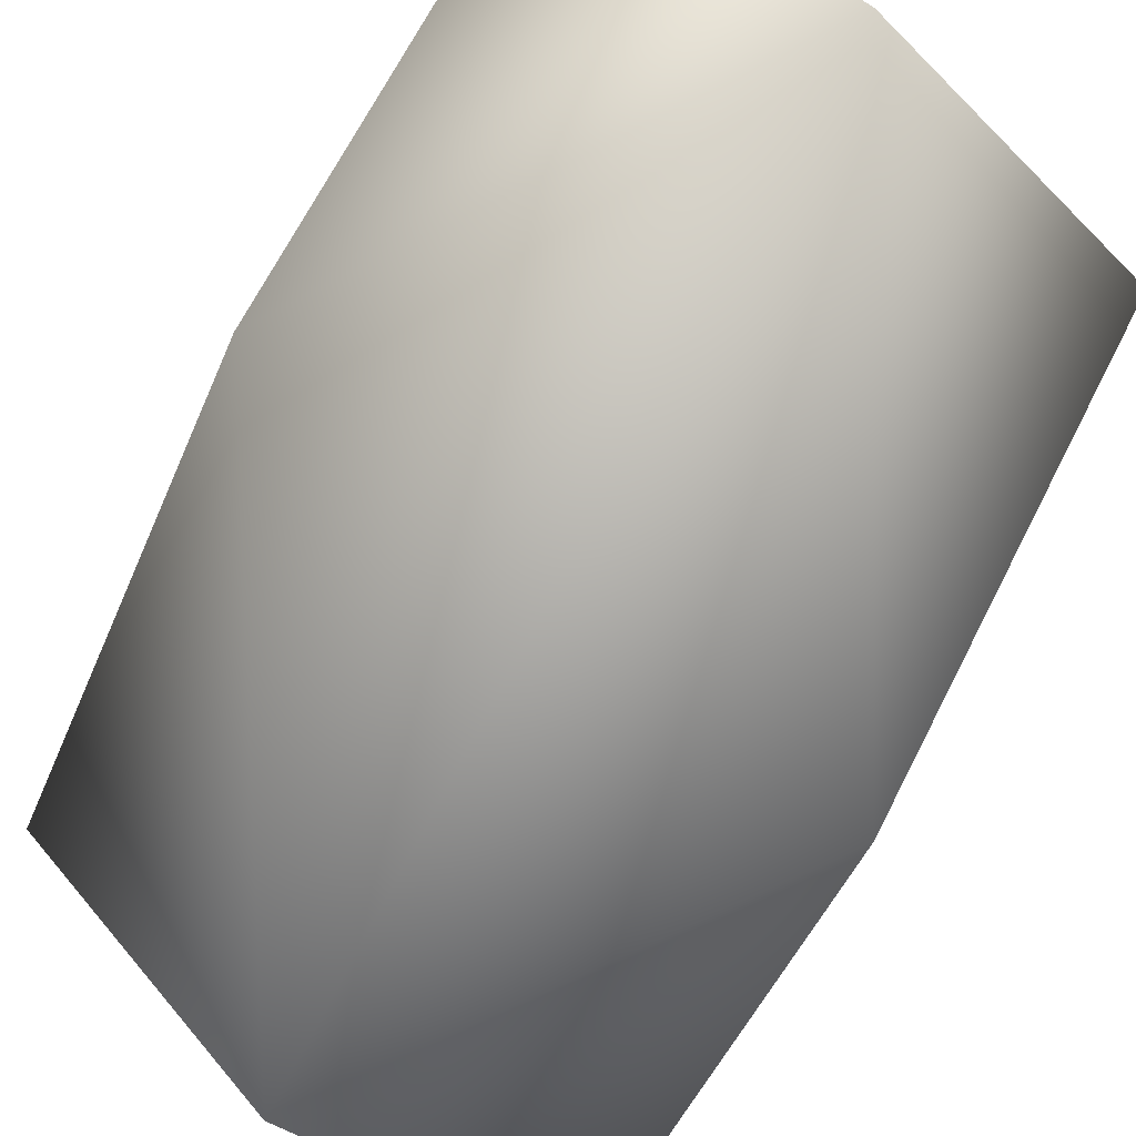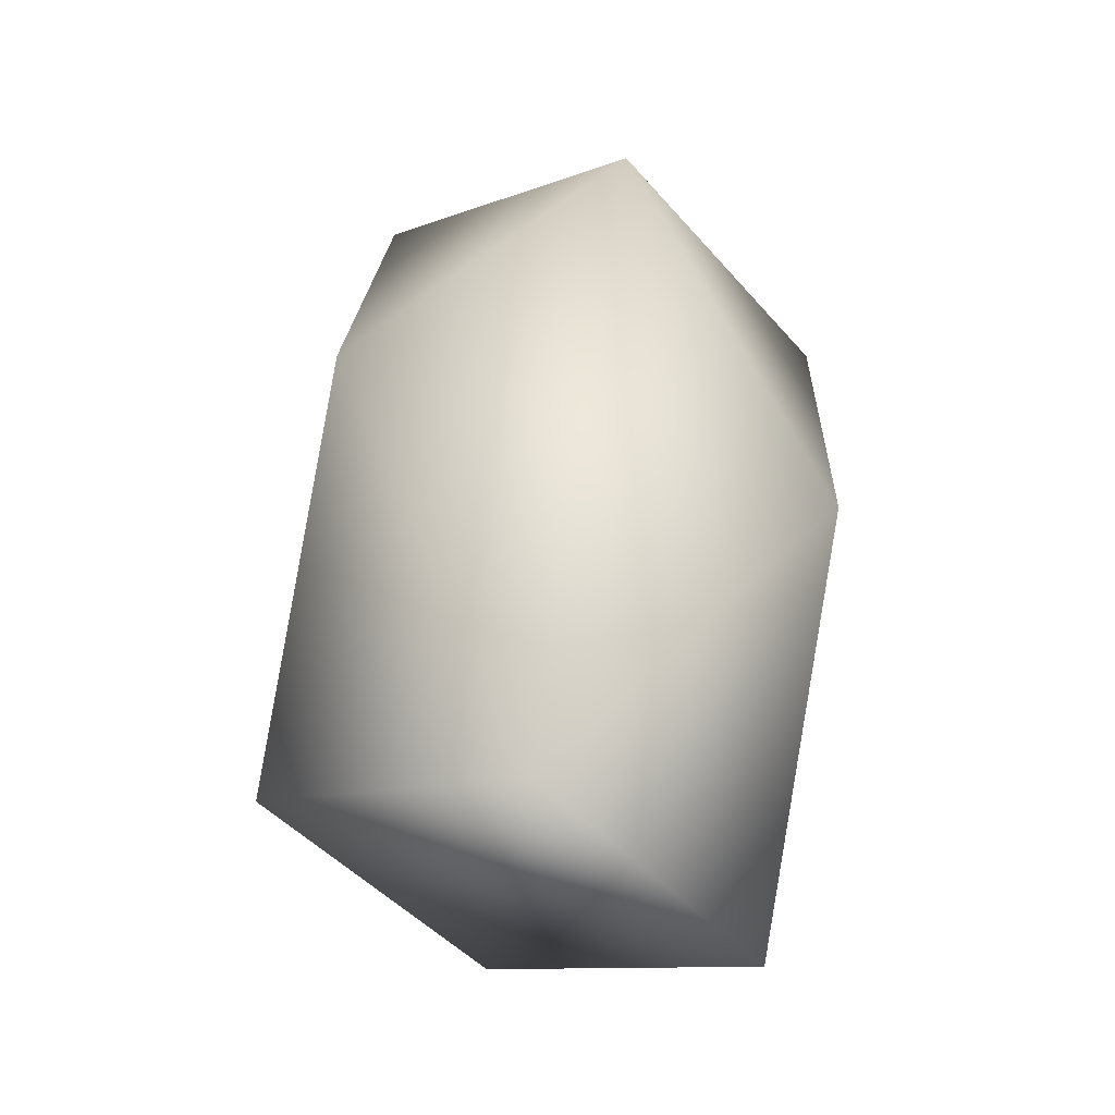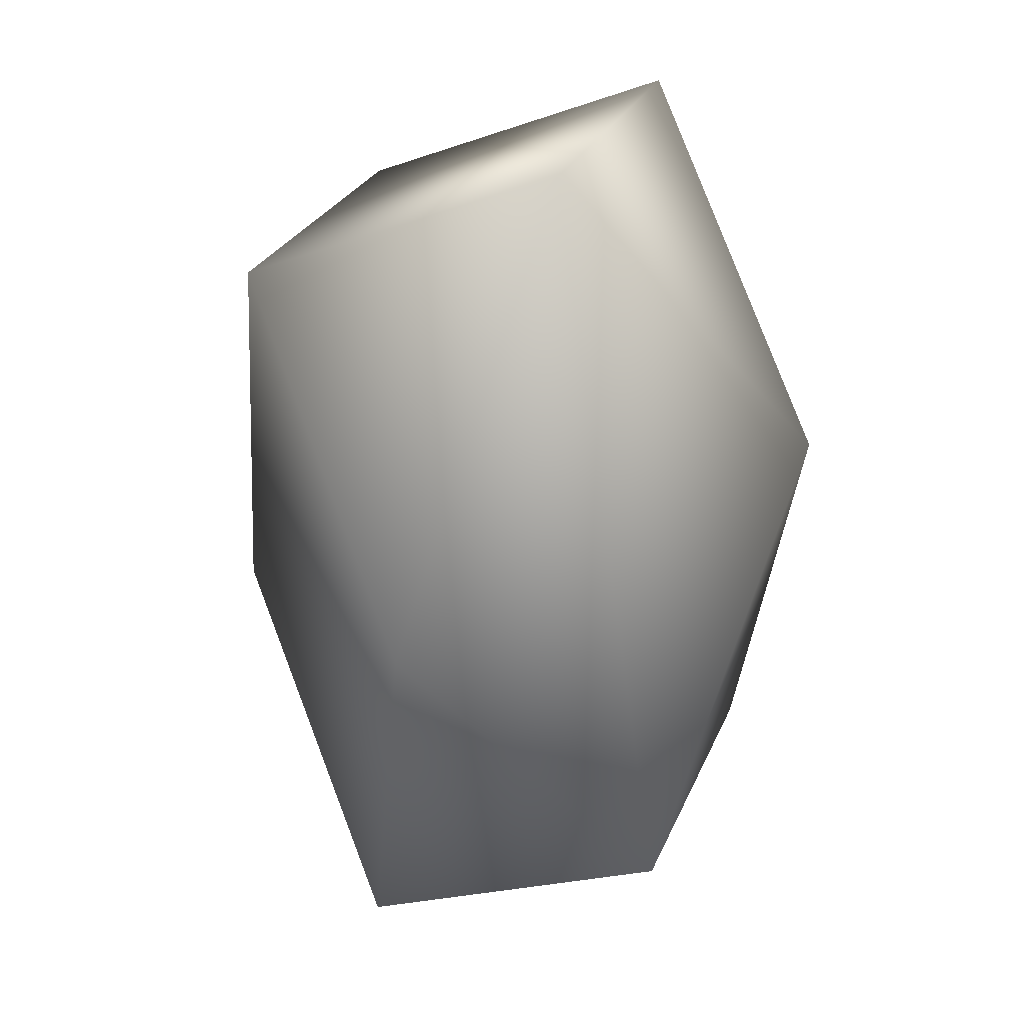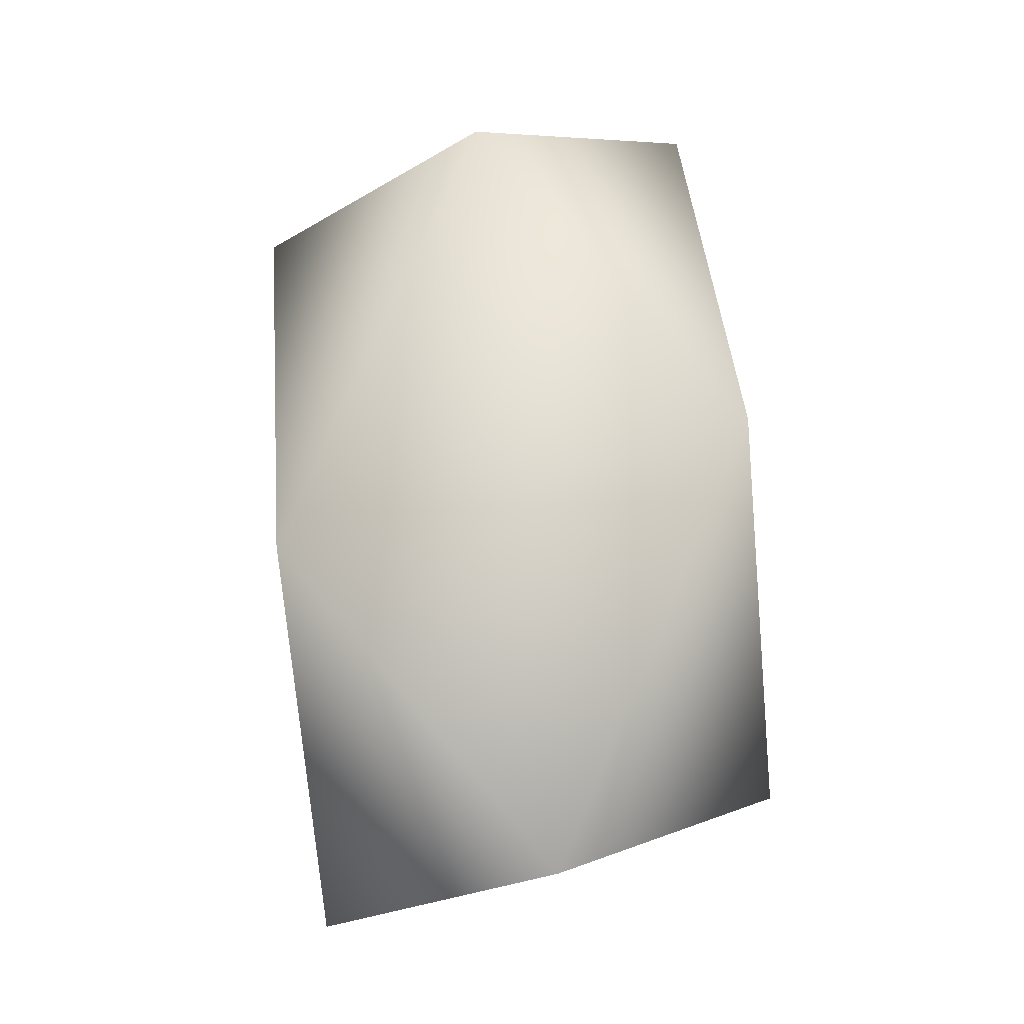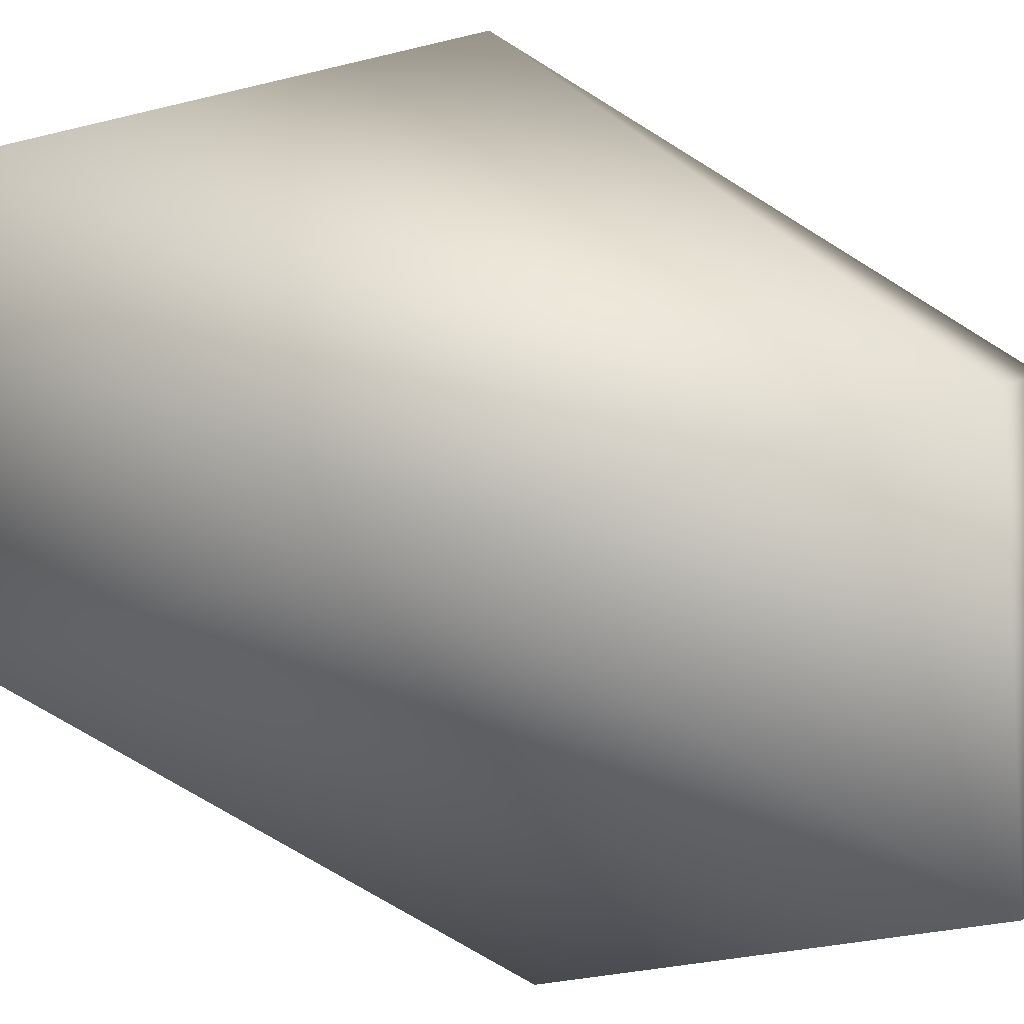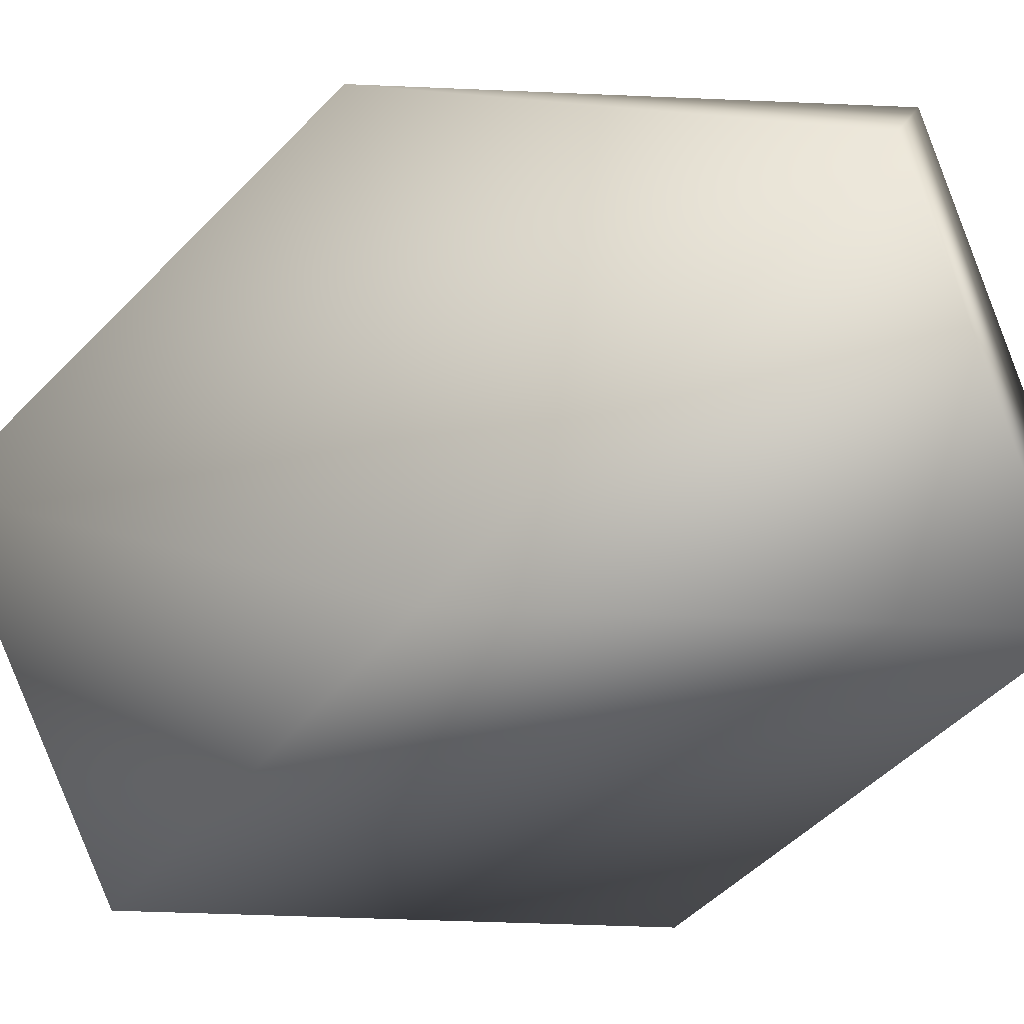
<metadata>
{"format":"obj","ext":"obj","renderer":"f3d","projection":"perspective","resolution":1024,"background":"white","views":[{"elev":-69.1,"azim":159.0,"up":"+Y"},{"elev":-45.1,"azim":2.1,"up":"+Z"},{"elev":27.7,"azim":163.9,"up":"+Z"},{"elev":-23.4,"azim":99.3,"up":"+Z"},{"elev":60.6,"azim":114.1,"up":"+Y"},{"elev":-23.4,"azim":128.5,"up":"+Y"}]}
</metadata>
<code>
v 20.39 -66.98 79.88
v 3.435 50.03 114.1
v -20.39 66.98 -79.88
v -3.435 -50.03 -114.1
v -46.28 -18.74 114.3
v 70.1 1.782 79.62
v -66.67 48.24 34.47
v 49.71 68.77 -0.2638
v -70.1 -1.782 -79.62
v 46.28 18.74 -114.3
v -49.71 -68.77 0.2638
v 66.67 -48.24 -34.47
g mmGroup0
f 5 11 1
f 12 6 1
f 7 5 2
f 6 8 2
f 9 7 3
f 5 1 2
f 2 1 6
f 8 10 3
f 11 9 4
f 7 2 3
f 3 2 8
f 10 12 4
f 9 11 7
f 7 11 5
f 6 12 8
f 8 12 10
f 11 4 1
f 1 4 12
f 9 3 4
f 4 3 10

</code>
